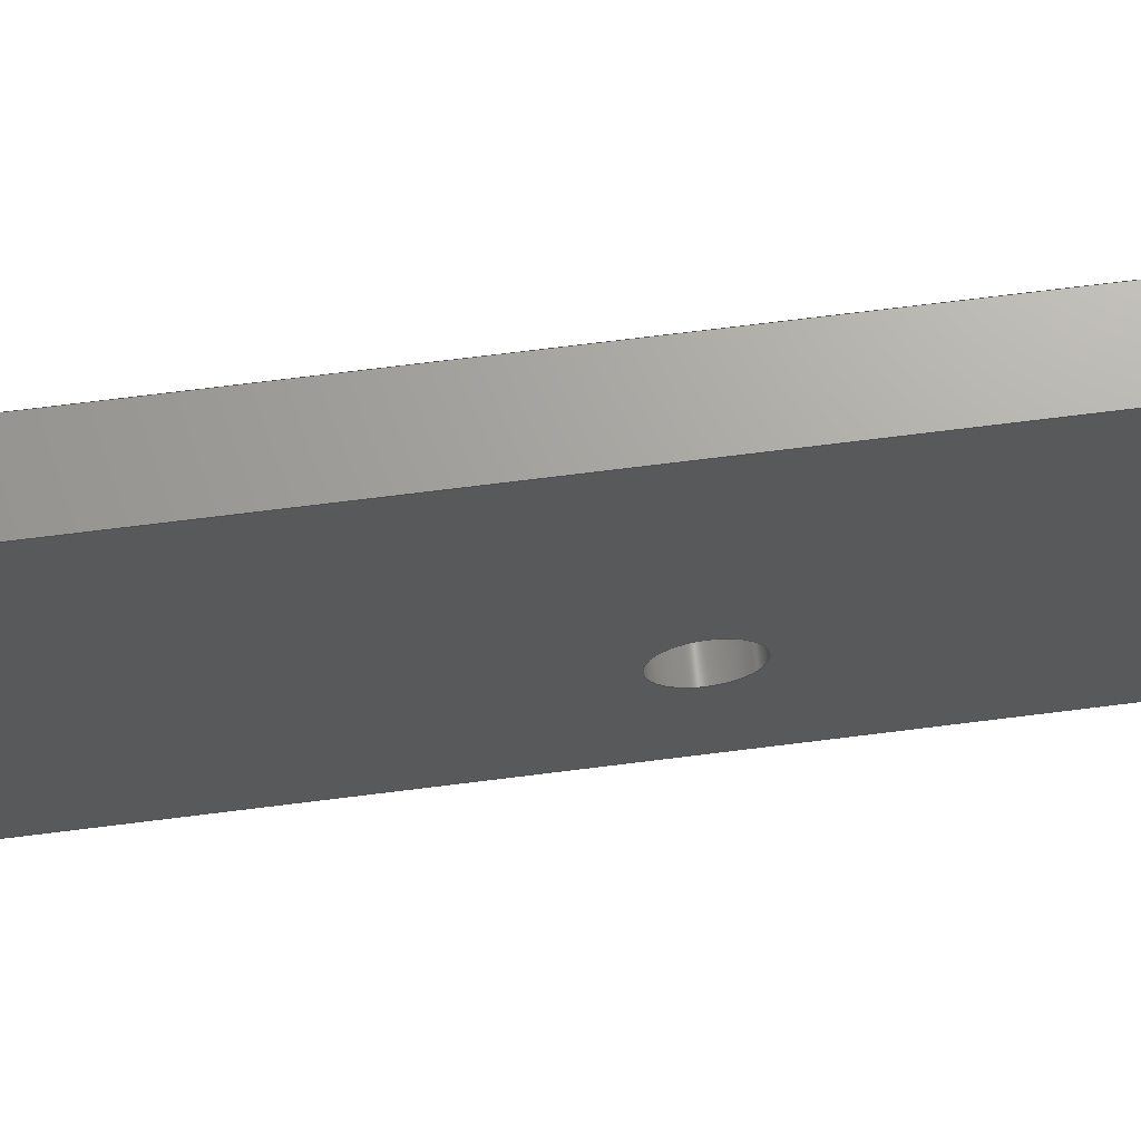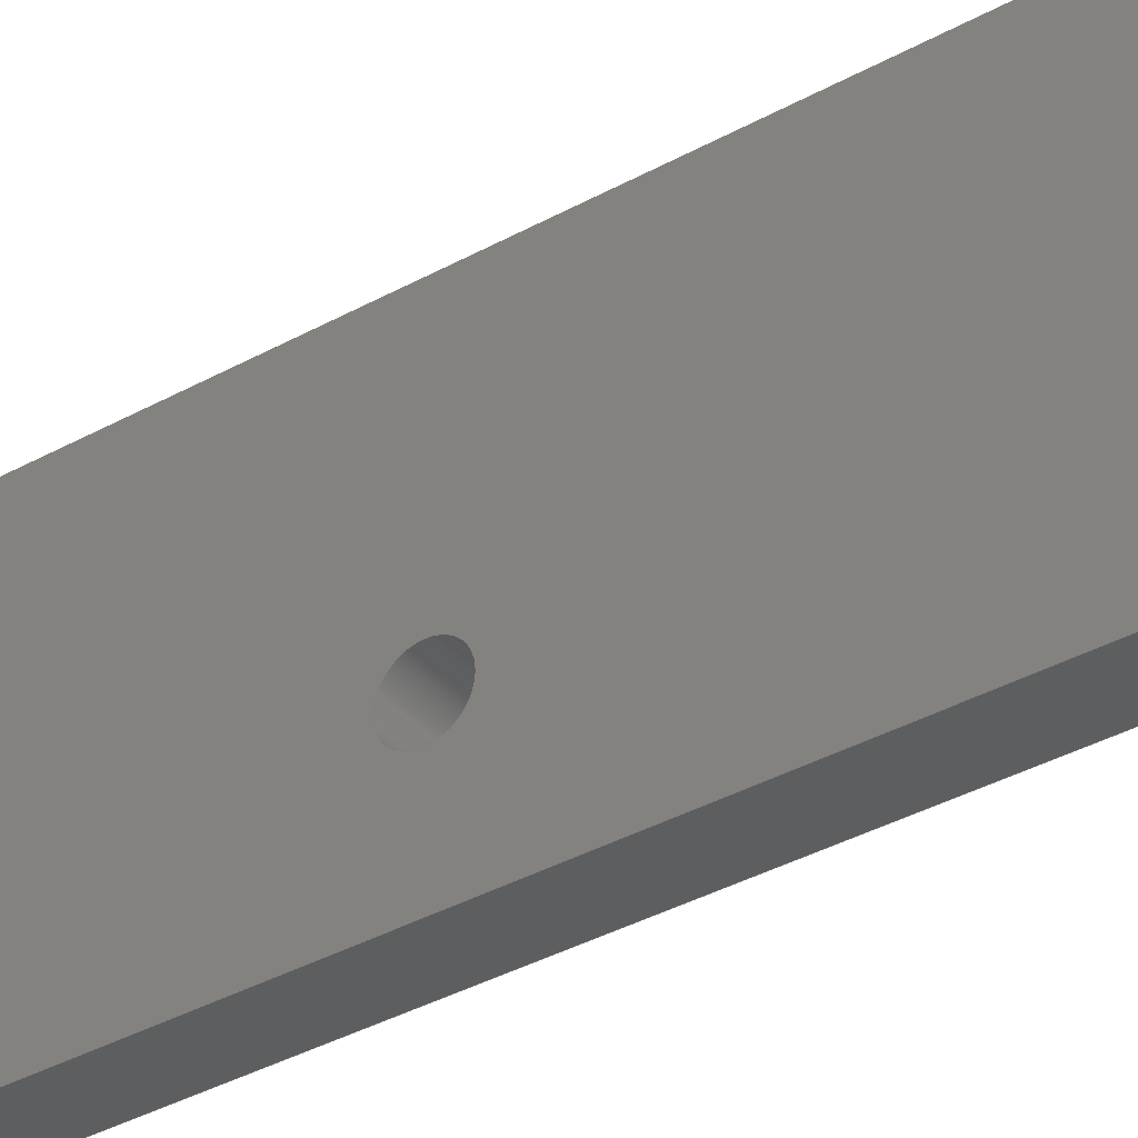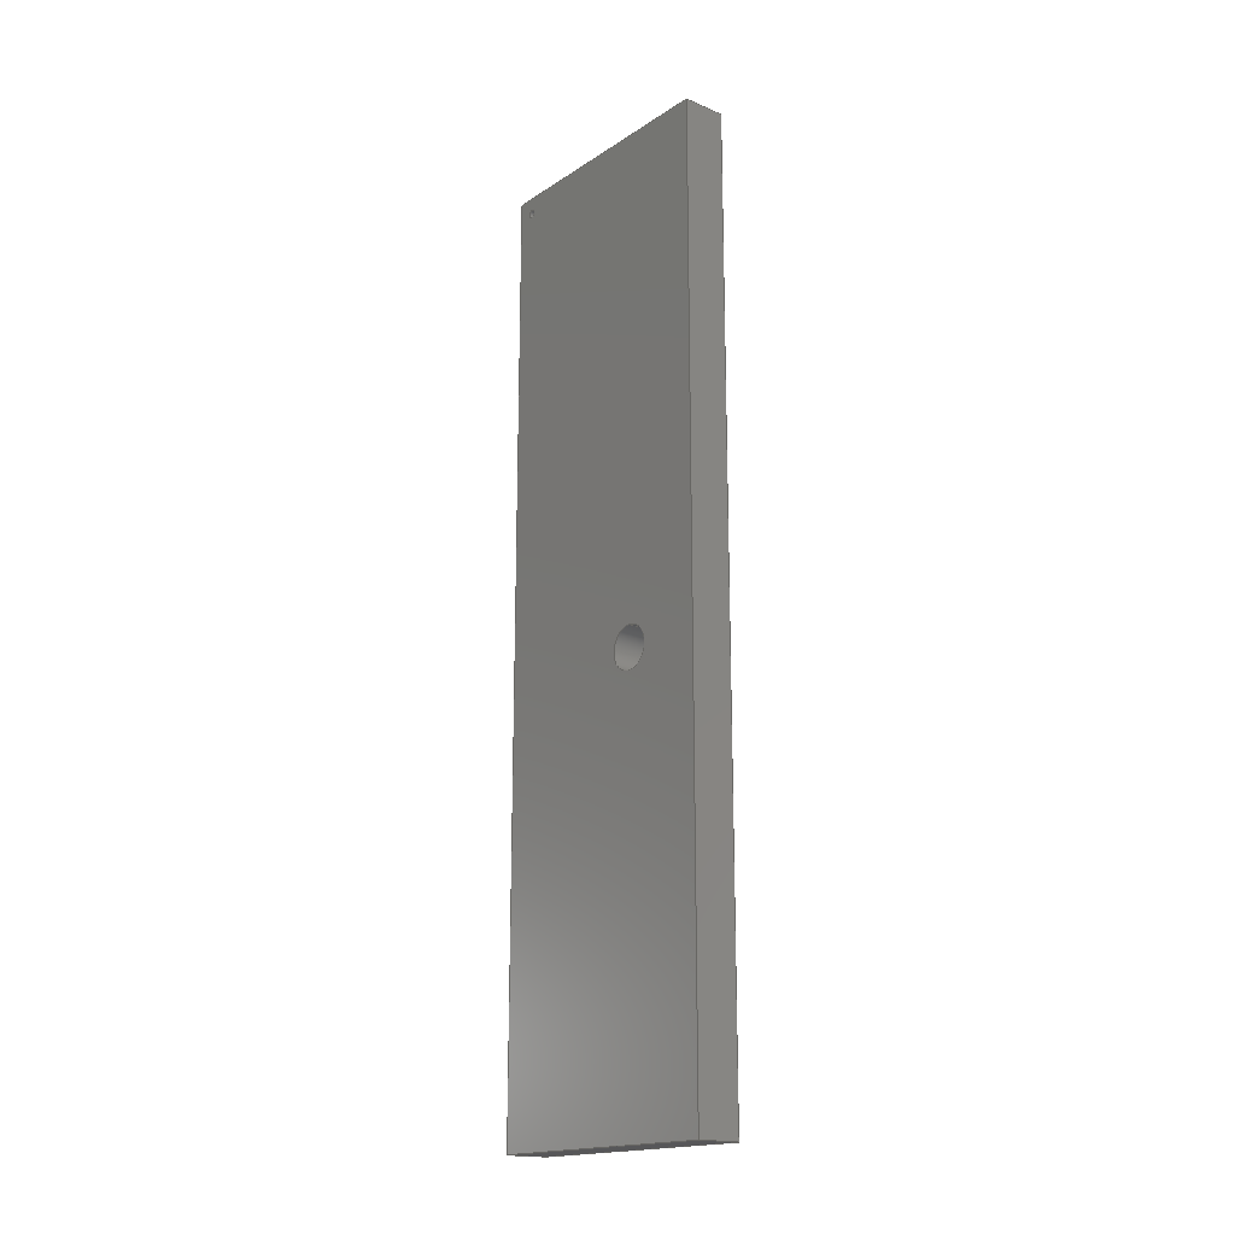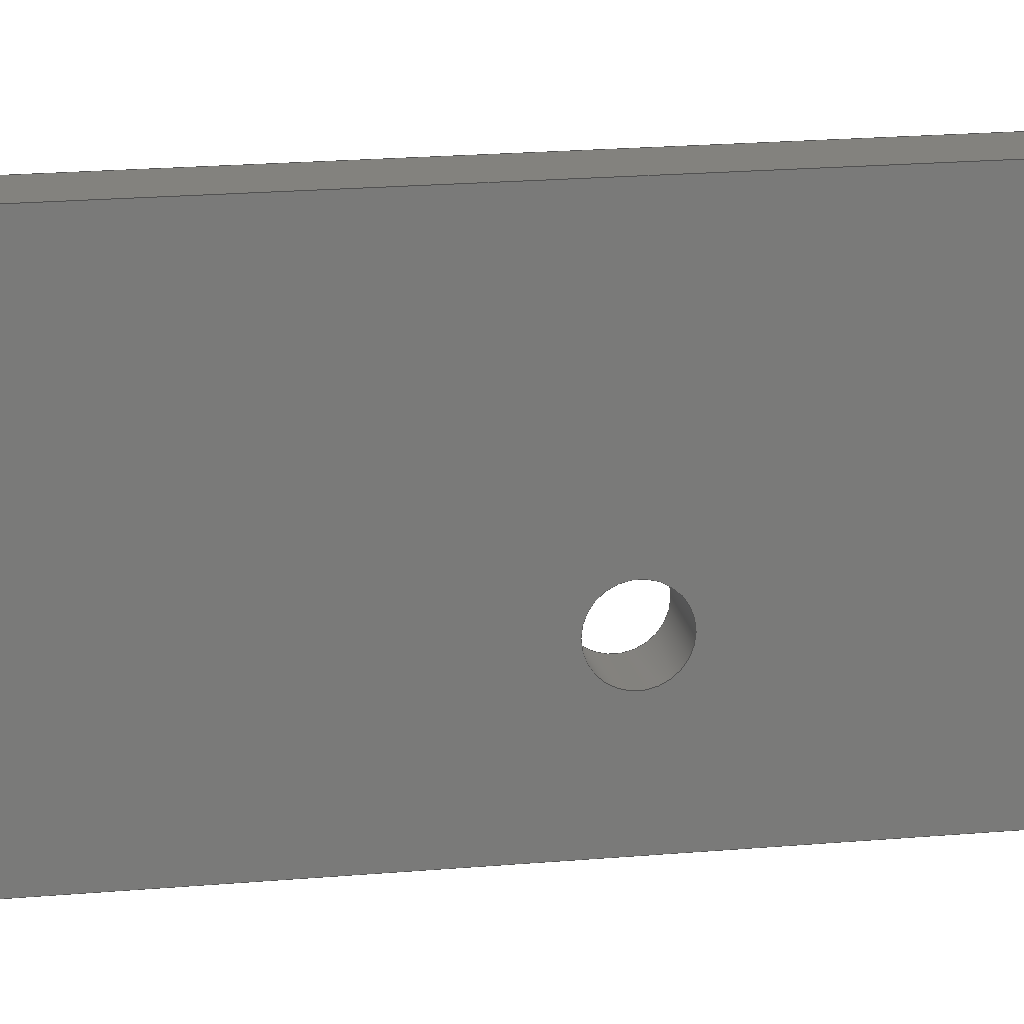
<metadata>
{"format":"step","ext":"step","renderer":"f3d","projection":"perspective","resolution":1024,"background":"white","views":[{"elev":67.6,"azim":82.7,"up":"+Y"},{"elev":-34.8,"azim":-52.9,"up":"+Y"},{"elev":-17.9,"azim":-39.0,"up":"+Z"},{"elev":17.0,"azim":79.3,"up":"+Y"}]}
</metadata>
<code>
ISO-10303-21;
DATA;
#1=MECHANICAL_DESIGN_GEOMETRIC_PRESENTATION_REPRESENTATION('',(#135,#136,
#137),#254);
#2=SHAPE_REPRESENTATION_RELATIONSHIP('SRR','None',#261,#3);
#3=ADVANCED_BREP_SHAPE_REPRESENTATION('',(#4),#253);
#4=MANIFOLD_SOLID_BREP('Body1',#146);
#5=FACE_BOUND('',#30,.T.);
#6=FACE_BOUND('',#31,.T.);
#7=FACE_BOUND('',#33,.T.);
#8=FACE_BOUND('',#34,.T.);
#9=PLANE('',#166);
#10=PLANE('',#167);
#11=PLANE('',#168);
#12=PLANE('',#169);
#13=PLANE('',#170);
#14=PLANE('',#171);
#15=FACE_OUTER_BOUND('',#23,.T.);
#16=FACE_OUTER_BOUND('',#24,.T.);
#17=FACE_OUTER_BOUND('',#25,.T.);
#18=FACE_OUTER_BOUND('',#26,.T.);
#19=FACE_OUTER_BOUND('',#27,.T.);
#20=FACE_OUTER_BOUND('',#28,.T.);
#21=FACE_OUTER_BOUND('',#29,.T.);
#22=FACE_OUTER_BOUND('',#32,.T.);
#23=EDGE_LOOP('',(#97,#98,#99,#100));
#24=EDGE_LOOP('',(#101,#102,#103,#104));
#25=EDGE_LOOP('',(#105,#106,#107,#108));
#26=EDGE_LOOP('',(#109,#110,#111,#112));
#27=EDGE_LOOP('',(#113,#114,#115,#116));
#28=EDGE_LOOP('',(#117,#118,#119,#120));
#29=EDGE_LOOP('',(#121,#122,#123,#124));
#30=EDGE_LOOP('',(#125));
#31=EDGE_LOOP('',(#126));
#32=EDGE_LOOP('',(#127,#128,#129,#130));
#33=EDGE_LOOP('',(#131));
#34=EDGE_LOOP('',(#132));
#35=LINE('',#217,#49);
#36=LINE('',#223,#50);
#37=LINE('',#228,#51);
#38=LINE('',#230,#52);
#39=LINE('',#232,#53);
#40=LINE('',#233,#54);
#41=LINE('',#236,#55);
#42=LINE('',#238,#56);
#43=LINE('',#239,#57);
#44=LINE('',#242,#58);
#45=LINE('',#244,#59);
#46=LINE('',#245,#60);
#47=LINE('',#247,#61);
#48=LINE('',#248,#62);
#49=VECTOR('',#178,0.25);
#50=VECTOR('',#185,0.05);
#51=VECTOR('',#190,1);
#52=VECTOR('',#191,1);
#53=VECTOR('',#192,1);
#54=VECTOR('',#193,1);
#55=VECTOR('',#196,1);
#56=VECTOR('',#197,1);
#57=VECTOR('',#198,1);
#58=VECTOR('',#201,1);
#59=VECTOR('',#202,1);
#60=VECTOR('',#203,1);
#61=VECTOR('',#206,1);
#62=VECTOR('',#207,1);
#63=CIRCLE('',#161,0.25);
#64=CIRCLE('',#162,0.25);
#65=CIRCLE('',#164,0.05);
#66=CIRCLE('',#165,0.05);
#67=VERTEX_POINT('',#214);
#68=VERTEX_POINT('',#216);
#69=VERTEX_POINT('',#220);
#70=VERTEX_POINT('',#222);
#71=VERTEX_POINT('',#226);
#72=VERTEX_POINT('',#227);
#73=VERTEX_POINT('',#229);
#74=VERTEX_POINT('',#231);
#75=VERTEX_POINT('',#235);
#76=VERTEX_POINT('',#237);
#77=VERTEX_POINT('',#241);
#78=VERTEX_POINT('',#243);
#79=EDGE_CURVE('',#67,#67,#63,.T.);
#80=EDGE_CURVE('',#67,#68,#35,.T.);
#81=EDGE_CURVE('',#68,#68,#64,.T.);
#82=EDGE_CURVE('',#69,#69,#65,.T.);
#83=EDGE_CURVE('',#69,#70,#36,.T.);
#84=EDGE_CURVE('',#70,#70,#66,.T.);
#85=EDGE_CURVE('',#71,#72,#37,.T.);
#86=EDGE_CURVE('',#71,#73,#38,.T.);
#87=EDGE_CURVE('',#74,#73,#39,.T.);
#88=EDGE_CURVE('',#72,#74,#40,.T.);
#89=EDGE_CURVE('',#72,#75,#41,.T.);
#90=EDGE_CURVE('',#76,#74,#42,.T.);
#91=EDGE_CURVE('',#75,#76,#43,.T.);
#92=EDGE_CURVE('',#75,#77,#44,.T.);
#93=EDGE_CURVE('',#78,#76,#45,.T.);
#94=EDGE_CURVE('',#77,#78,#46,.T.);
#95=EDGE_CURVE('',#77,#71,#47,.T.);
#96=EDGE_CURVE('',#73,#78,#48,.T.);
#97=ORIENTED_EDGE('',*,*,#79,.F.);
#98=ORIENTED_EDGE('',*,*,#80,.T.);
#99=ORIENTED_EDGE('',*,*,#81,.F.);
#100=ORIENTED_EDGE('',*,*,#80,.F.);
#101=ORIENTED_EDGE('',*,*,#82,.F.);
#102=ORIENTED_EDGE('',*,*,#83,.T.);
#103=ORIENTED_EDGE('',*,*,#84,.F.);
#104=ORIENTED_EDGE('',*,*,#83,.F.);
#105=ORIENTED_EDGE('',*,*,#85,.F.);
#106=ORIENTED_EDGE('',*,*,#86,.T.);
#107=ORIENTED_EDGE('',*,*,#87,.F.);
#108=ORIENTED_EDGE('',*,*,#88,.F.);
#109=ORIENTED_EDGE('',*,*,#89,.F.);
#110=ORIENTED_EDGE('',*,*,#88,.T.);
#111=ORIENTED_EDGE('',*,*,#90,.F.);
#112=ORIENTED_EDGE('',*,*,#91,.F.);
#113=ORIENTED_EDGE('',*,*,#92,.F.);
#114=ORIENTED_EDGE('',*,*,#91,.T.);
#115=ORIENTED_EDGE('',*,*,#93,.F.);
#116=ORIENTED_EDGE('',*,*,#94,.F.);
#117=ORIENTED_EDGE('',*,*,#95,.F.);
#118=ORIENTED_EDGE('',*,*,#94,.T.);
#119=ORIENTED_EDGE('',*,*,#96,.F.);
#120=ORIENTED_EDGE('',*,*,#86,.F.);
#121=ORIENTED_EDGE('',*,*,#96,.T.);
#122=ORIENTED_EDGE('',*,*,#93,.T.);
#123=ORIENTED_EDGE('',*,*,#90,.T.);
#124=ORIENTED_EDGE('',*,*,#87,.T.);
#125=ORIENTED_EDGE('',*,*,#79,.T.);
#126=ORIENTED_EDGE('',*,*,#82,.T.);
#127=ORIENTED_EDGE('',*,*,#95,.T.);
#128=ORIENTED_EDGE('',*,*,#85,.T.);
#129=ORIENTED_EDGE('',*,*,#89,.T.);
#130=ORIENTED_EDGE('',*,*,#92,.T.);
#131=ORIENTED_EDGE('',*,*,#81,.T.);
#132=ORIENTED_EDGE('',*,*,#84,.T.);
#133=CYLINDRICAL_SURFACE('',#160,0.25);
#134=CYLINDRICAL_SURFACE('',#163,0.05);
#135=STYLED_ITEM('',(#272),#138);
#136=STYLED_ITEM('',(#273),#139);
#137=STYLED_ITEM('',(#271),#4);
#138=ADVANCED_FACE('',(#15),#133,.F.);
#139=ADVANCED_FACE('',(#16),#134,.F.);
#140=ADVANCED_FACE('',(#17),#9,.T.);
#141=ADVANCED_FACE('',(#18),#10,.T.);
#142=ADVANCED_FACE('',(#19),#11,.T.);
#143=ADVANCED_FACE('',(#20),#12,.T.);
#144=ADVANCED_FACE('',(#21,#5,#6),#13,.T.);
#145=ADVANCED_FACE('',(#22,#7,#8),#14,.F.);
#146=CLOSED_SHELL('',(#138,#139,#140,#141,#142,#143,#144,#145));
#147=DERIVED_UNIT_ELEMENT(#149,1);
#148=DERIVED_UNIT_ELEMENT(#256,3);
#149=(
MASS_UNIT()
NAMED_UNIT(*)
SI_UNIT(.KILO.,.GRAM.)
);
#150=DERIVED_UNIT((#147,#148));
#151=MEASURE_REPRESENTATION_ITEM('density measure',
POSITIVE_RATIO_MEASURE(7850),#150);
#152=PROPERTY_DEFINITION_REPRESENTATION(#157,#154);
#153=PROPERTY_DEFINITION_REPRESENTATION(#158,#155);
#154=REPRESENTATION('material name',(#156),#253);
#155=REPRESENTATION('density',(#151),#253);
#156=DESCRIPTIVE_REPRESENTATION_ITEM('Steel','Steel');
#157=PROPERTY_DEFINITION('material property','material name',#263);
#158=PROPERTY_DEFINITION('material property','density of part',#263);
#159=AXIS2_PLACEMENT_3D('placement',#212,#172,#173);
#160=AXIS2_PLACEMENT_3D('',#213,#174,#175);
#161=AXIS2_PLACEMENT_3D('',#215,#176,#177);
#162=AXIS2_PLACEMENT_3D('',#218,#179,#180);
#163=AXIS2_PLACEMENT_3D('',#219,#181,#182);
#164=AXIS2_PLACEMENT_3D('',#221,#183,#184);
#165=AXIS2_PLACEMENT_3D('',#224,#186,#187);
#166=AXIS2_PLACEMENT_3D('',#225,#188,#189);
#167=AXIS2_PLACEMENT_3D('',#234,#194,#195);
#168=AXIS2_PLACEMENT_3D('',#240,#199,#200);
#169=AXIS2_PLACEMENT_3D('',#246,#204,#205);
#170=AXIS2_PLACEMENT_3D('',#249,#208,#209);
#171=AXIS2_PLACEMENT_3D('',#250,#210,#211);
#172=DIRECTION('axis',(0,0,1));
#173=DIRECTION('refdir',(1,0,0));
#174=DIRECTION('center_axis',(-1,0,0));
#175=DIRECTION('ref_axis',(0,0,-1));
#176=DIRECTION('center_axis',(-1,0,0));
#177=DIRECTION('ref_axis',(0,0,-1));
#178=DIRECTION('',(-1,0,0));
#179=DIRECTION('center_axis',(1,0,0));
#180=DIRECTION('ref_axis',(0,0,-1));
#181=DIRECTION('center_axis',(-1,0,0));
#182=DIRECTION('ref_axis',(0,0,-1));
#183=DIRECTION('center_axis',(-1,0,0));
#184=DIRECTION('ref_axis',(0,0,-1));
#185=DIRECTION('',(-1,0,0));
#186=DIRECTION('center_axis',(1,0,0));
#187=DIRECTION('ref_axis',(0,0,-1));
#188=DIRECTION('center_axis',(0,0,1));
#189=DIRECTION('ref_axis',(0,-1,0));
#190=DIRECTION('',(0,1,0));
#191=DIRECTION('',(1,0,0));
#192=DIRECTION('',(0,-1,0));
#193=DIRECTION('',(1,0,0));
#194=DIRECTION('center_axis',(0,1,0));
#195=DIRECTION('ref_axis',(0,0,1));
#196=DIRECTION('',(0,0,-1));
#197=DIRECTION('',(0,0,1));
#198=DIRECTION('',(1,0,0));
#199=DIRECTION('center_axis',(0,0,-1));
#200=DIRECTION('ref_axis',(0,1,0));
#201=DIRECTION('',(0,-1,0));
#202=DIRECTION('',(0,1,0));
#203=DIRECTION('',(1,0,0));
#204=DIRECTION('center_axis',(0,-1,0));
#205=DIRECTION('ref_axis',(0,0,-1));
#206=DIRECTION('',(0,0,1));
#207=DIRECTION('',(0,0,-1));
#208=DIRECTION('center_axis',(1,0,0));
#209=DIRECTION('ref_axis',(0,0,-1));
#210=DIRECTION('center_axis',(1,0,0));
#211=DIRECTION('ref_axis',(0,0,-1));
#212=CARTESIAN_POINT('',(0,0,0));
#213=CARTESIAN_POINT('Origin',(0.5,1,0));
#214=CARTESIAN_POINT('',(0.5,1,0.25));
#215=CARTESIAN_POINT('Origin',(0.5,1,0));
#216=CARTESIAN_POINT('',(0,1,0.25));
#217=CARTESIAN_POINT('',(0.5,1,0.25));
#218=CARTESIAN_POINT('Origin',(0,1,0));
#219=CARTESIAN_POINT('Origin',(0.5,2.8,5.8));
#220=CARTESIAN_POINT('',(0.5,2.8,5.85));
#221=CARTESIAN_POINT('Origin',(0.5,2.8,5.8));
#222=CARTESIAN_POINT('',(0,2.8,5.85));
#223=CARTESIAN_POINT('',(0.5,2.8,5.85));
#224=CARTESIAN_POINT('Origin',(0,2.8,5.8));
#225=CARTESIAN_POINT('Origin',(0,3,6));
#226=CARTESIAN_POINT('',(0,0,6));
#227=CARTESIAN_POINT('',(0,3,6));
#228=CARTESIAN_POINT('',(0,0,6));
#229=CARTESIAN_POINT('',(0.5,0,6));
#230=CARTESIAN_POINT('',(0,0,6));
#231=CARTESIAN_POINT('',(0.5,3,6));
#232=CARTESIAN_POINT('',(0.5,0,6));
#233=CARTESIAN_POINT('',(0,3,6));
#234=CARTESIAN_POINT('Origin',(0,3,-5));
#235=CARTESIAN_POINT('',(0,3,-5));
#236=CARTESIAN_POINT('',(0,3,6));
#237=CARTESIAN_POINT('',(0.5,3,-5));
#238=CARTESIAN_POINT('',(0.5,3,6));
#239=CARTESIAN_POINT('',(0,3,-5));
#240=CARTESIAN_POINT('Origin',(0,0,-5));
#241=CARTESIAN_POINT('',(0,0,-5));
#242=CARTESIAN_POINT('',(0,3,-5));
#243=CARTESIAN_POINT('',(0.5,0,-5));
#244=CARTESIAN_POINT('',(0.5,3,-5));
#245=CARTESIAN_POINT('',(0,0,-5));
#246=CARTESIAN_POINT('Origin',(0,0,6));
#247=CARTESIAN_POINT('',(0,0,-5));
#248=CARTESIAN_POINT('',(0.5,0,-5));
#249=CARTESIAN_POINT('Origin',(0.5,1.5,0.5));
#250=CARTESIAN_POINT('Origin',(0,1.5,0.5));
#251=UNCERTAINTY_MEASURE_WITH_UNIT(LENGTH_MEASURE(0.001),#255,
'DISTANCE_ACCURACY_VALUE',
'Maximum model space distance between geometric entities at asserted c
onnectivities');
#252=UNCERTAINTY_MEASURE_WITH_UNIT(LENGTH_MEASURE(0.001),#255,
'DISTANCE_ACCURACY_VALUE',
'Maximum model space distance between geometric entities at asserted c
onnectivities');
#253=(
GEOMETRIC_REPRESENTATION_CONTEXT(3)
GLOBAL_UNCERTAINTY_ASSIGNED_CONTEXT((#251))
GLOBAL_UNIT_ASSIGNED_CONTEXT((#255,#257,#258))
REPRESENTATION_CONTEXT('','3D')
);
#254=(
GEOMETRIC_REPRESENTATION_CONTEXT(3)
GLOBAL_UNCERTAINTY_ASSIGNED_CONTEXT((#252))
GLOBAL_UNIT_ASSIGNED_CONTEXT((#255,#257,#258))
REPRESENTATION_CONTEXT('','3D')
);
#255=(
LENGTH_UNIT()
NAMED_UNIT(*)
SI_UNIT(.CENTI.,.METRE.)
);
#256=(
LENGTH_UNIT()
NAMED_UNIT(*)
SI_UNIT($,.METRE.)
);
#257=(
NAMED_UNIT(*)
PLANE_ANGLE_UNIT()
SI_UNIT($,.RADIAN.)
);
#258=(
NAMED_UNIT(*)
SI_UNIT($,.STERADIAN.)
SOLID_ANGLE_UNIT()
);
#259=SHAPE_DEFINITION_REPRESENTATION(#260,#261);
#260=PRODUCT_DEFINITION_SHAPE('',$,#263);
#261=SHAPE_REPRESENTATION('',(#159),#253);
#262=PRODUCT_DEFINITION_CONTEXT('part definition',#267,'design');
#263=PRODUCT_DEFINITION('Untitled','Untitled',#264,#262);
#264=PRODUCT_DEFINITION_FORMATION('',$,#269);
#265=PRODUCT_RELATED_PRODUCT_CATEGORY('Untitled','Untitled',(#269));
#266=APPLICATION_PROTOCOL_DEFINITION('international standard',
'automotive_design',2009,#267);
#267=APPLICATION_CONTEXT(
'Core Data for Automotive Mechanical Design Process');
#268=PRODUCT_CONTEXT('part definition',#267,'mechanical');
#269=PRODUCT('Untitled','Untitled',$,(#268));
#270=PRESENTATION_STYLE_ASSIGNMENT((#274));
#271=PRESENTATION_STYLE_ASSIGNMENT((#275));
#272=PRESENTATION_STYLE_ASSIGNMENT((#276));
#273=PRESENTATION_STYLE_ASSIGNMENT((#277));
#274=SURFACE_STYLE_USAGE(.BOTH.,#278);
#275=SURFACE_STYLE_USAGE(.BOTH.,#279);
#276=SURFACE_STYLE_USAGE(.BOTH.,#280);
#277=SURFACE_STYLE_USAGE(.BOTH.,#281);
#278=SURFACE_SIDE_STYLE('',(#282));
#279=SURFACE_SIDE_STYLE('',(#283));
#280=SURFACE_SIDE_STYLE('',(#284));
#281=SURFACE_SIDE_STYLE('',(#285));
#282=SURFACE_STYLE_FILL_AREA(#286);
#283=SURFACE_STYLE_FILL_AREA(#287);
#284=SURFACE_STYLE_FILL_AREA(#288);
#285=SURFACE_STYLE_FILL_AREA(#289);
#286=FILL_AREA_STYLE('Steel - Satin',(#290));
#287=FILL_AREA_STYLE('Stainless Steel - Brushed Radial',(#291));
#288=FILL_AREA_STYLE('Aluminum - Anodized Rough (Red)',(#292));
#289=FILL_AREA_STYLE('Aluminum - Anodized Glossy (Blue)',(#293));
#290=FILL_AREA_STYLE_COLOUR('Steel - Satin',#294);
#291=FILL_AREA_STYLE_COLOUR('Stainless Steel - Brushed Radial',#295);
#292=FILL_AREA_STYLE_COLOUR('Aluminum - Anodized Rough (Red)',#296);
#293=FILL_AREA_STYLE_COLOUR('Aluminum - Anodized Glossy (Blue)',#297);
#294=COLOUR_RGB('Steel - Satin',0.6275,0.6275,0.6275);
#295=COLOUR_RGB('Stainless Steel - Brushed Radial',0.7961,0.7961,
0.7961);
#296=COLOUR_RGB('Aluminum - Anodized Rough (Red)',0.8549,0.349,
0.349);
#297=COLOUR_RGB('Aluminum - Anodized Glossy (Blue)',0.349,0.5843,
0.8549);
ENDSEC;
END-ISO-10303-21;

</code>
